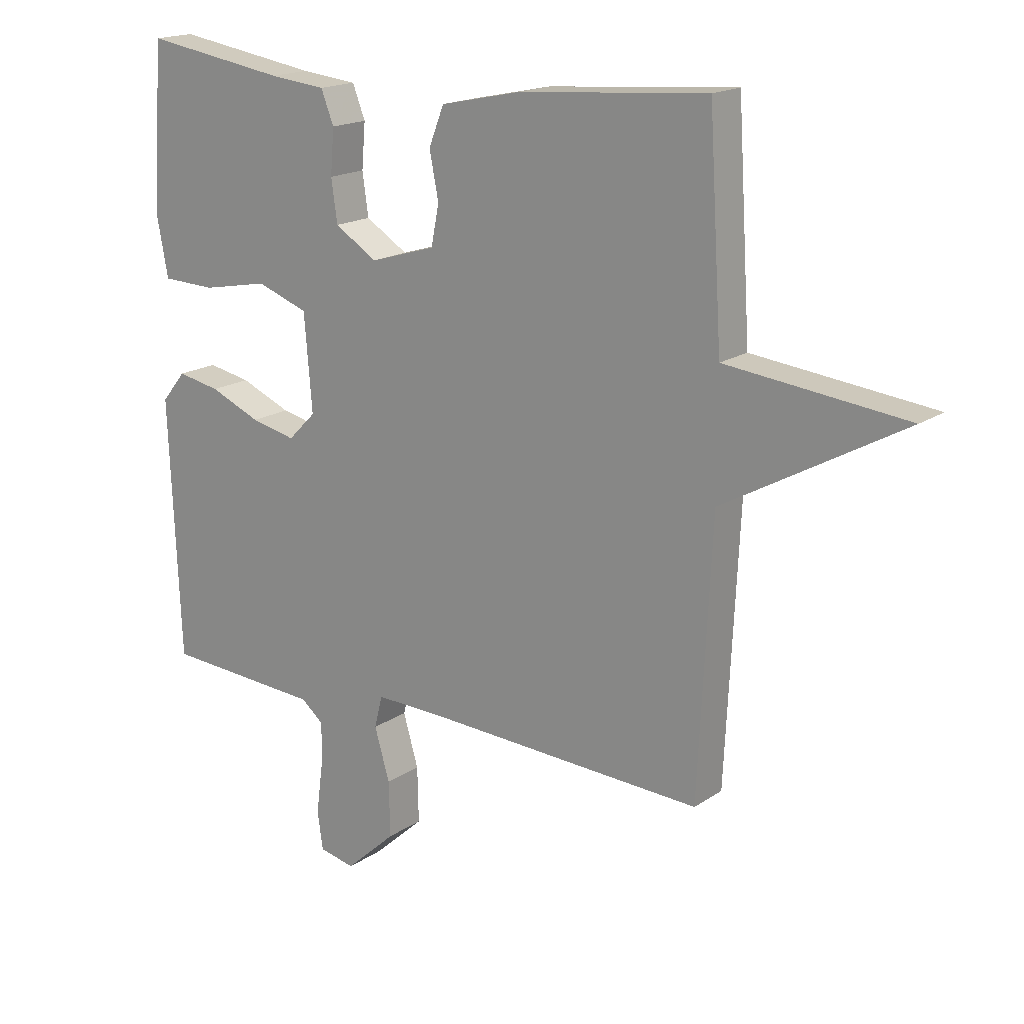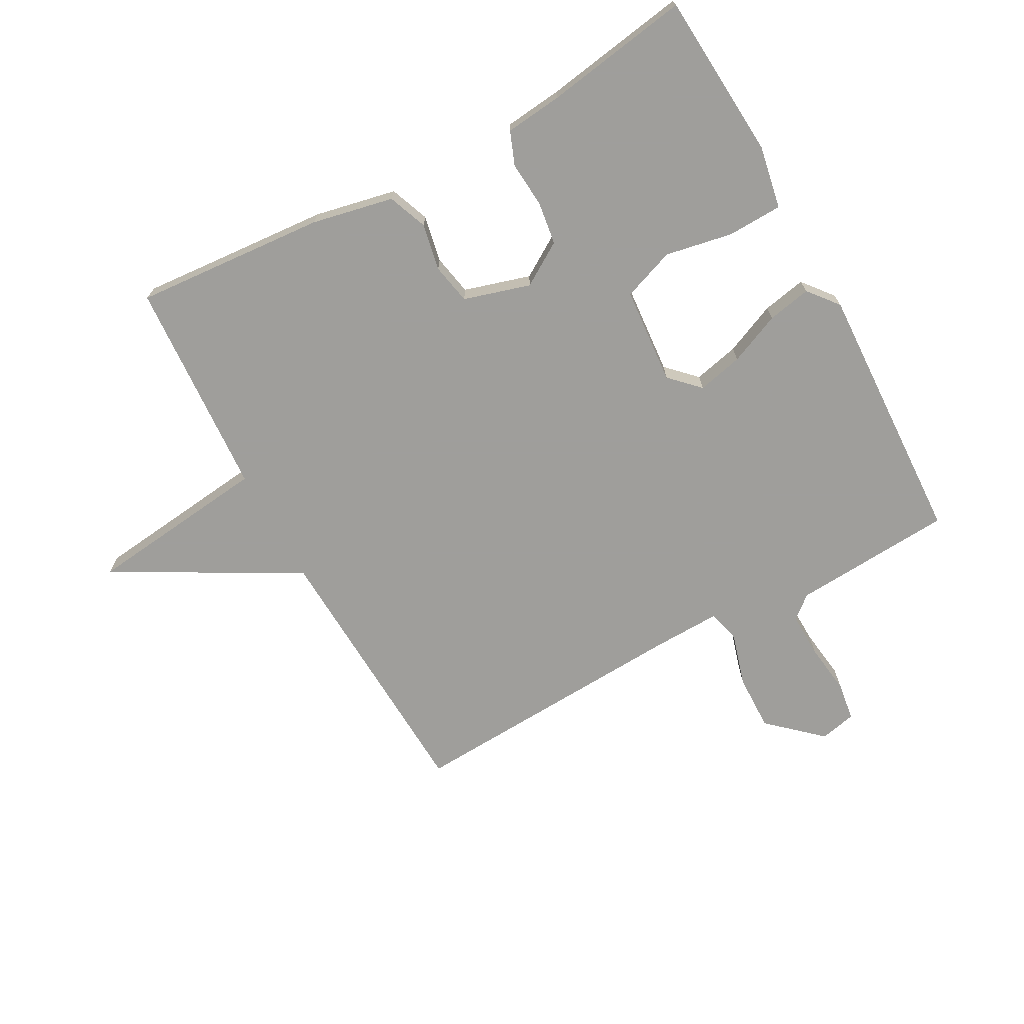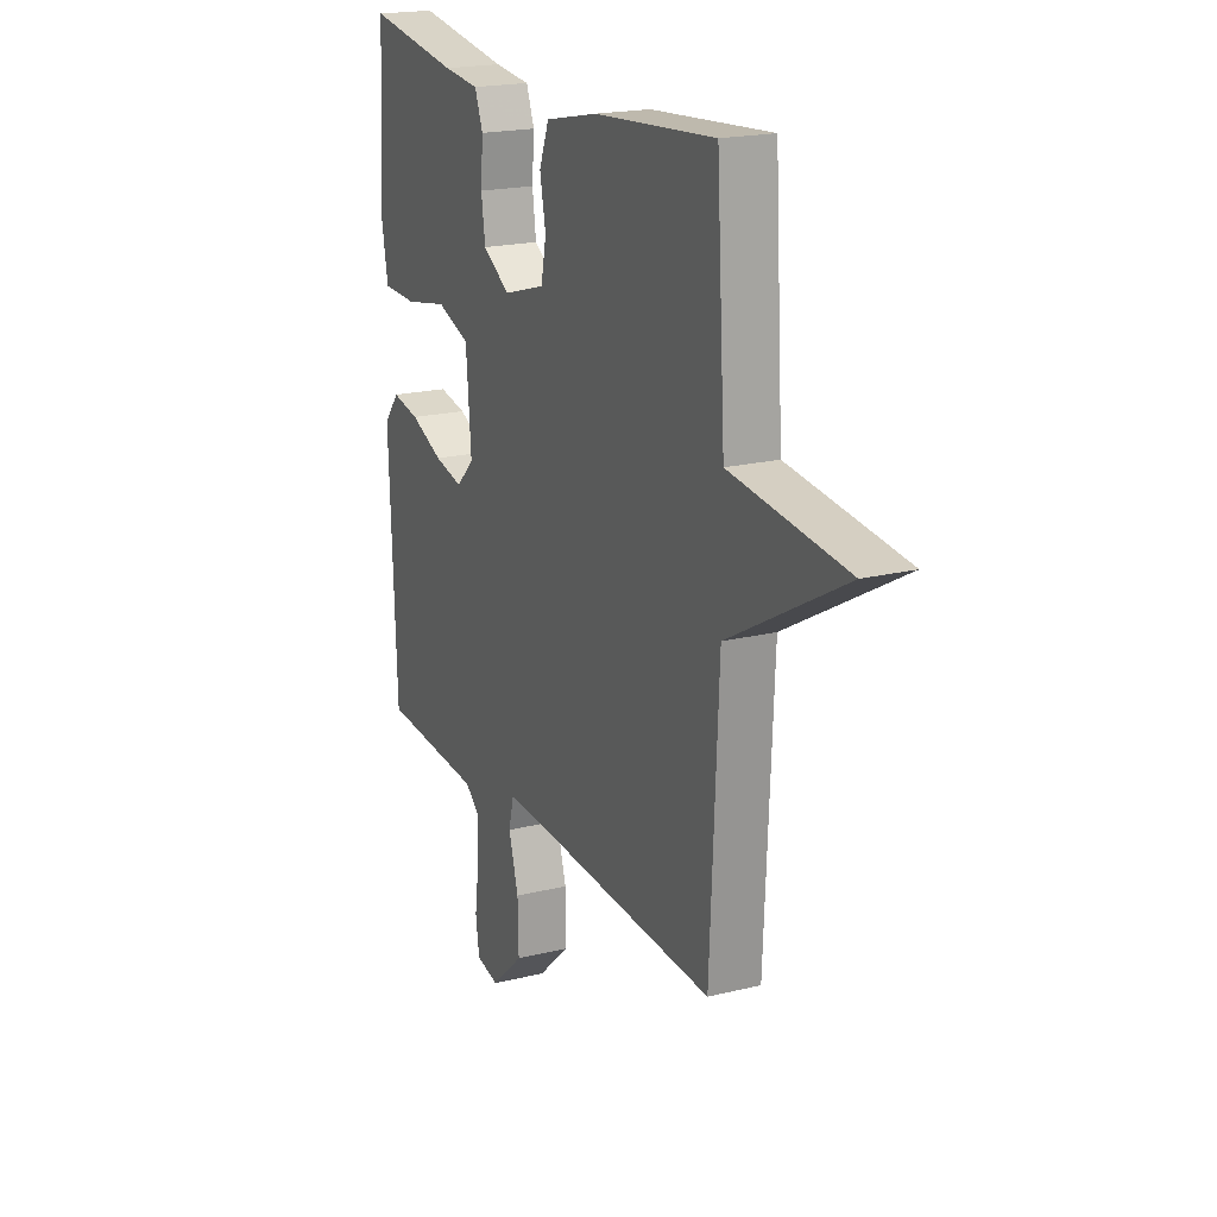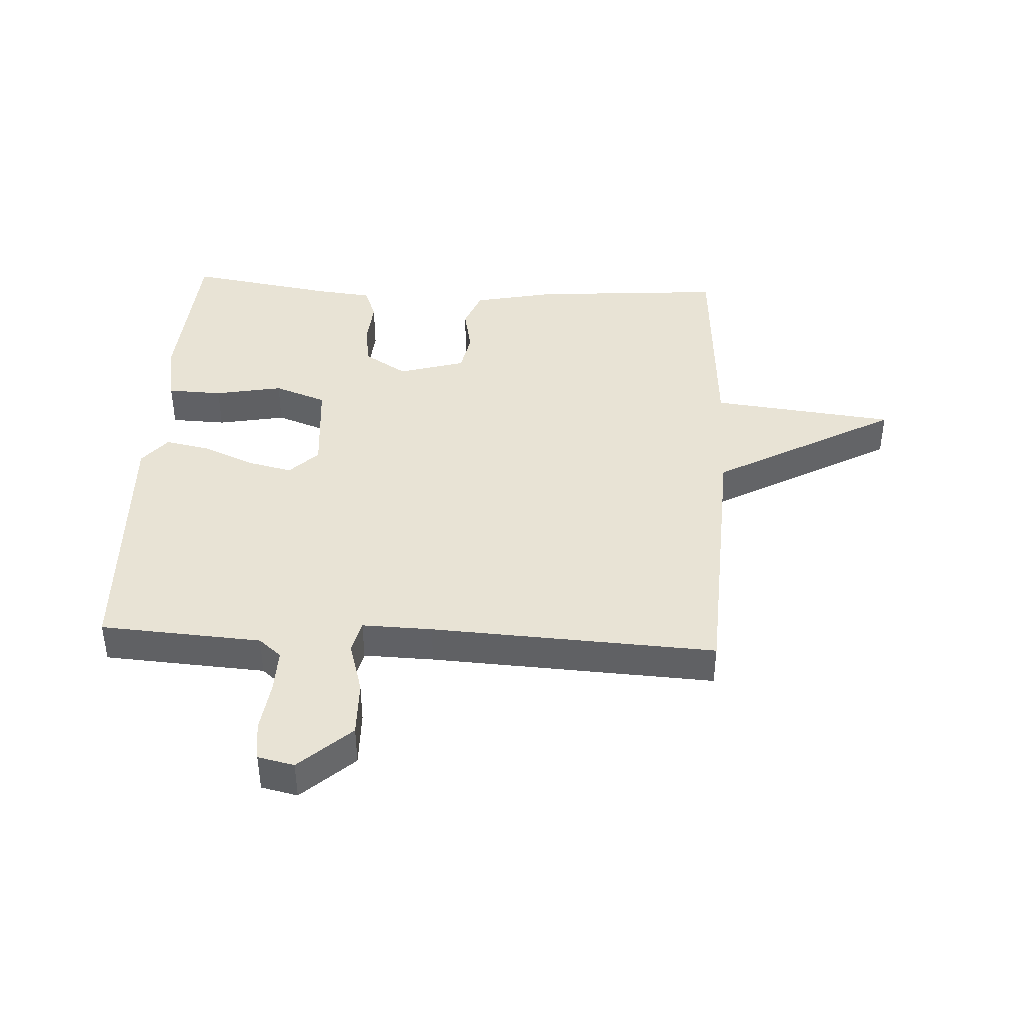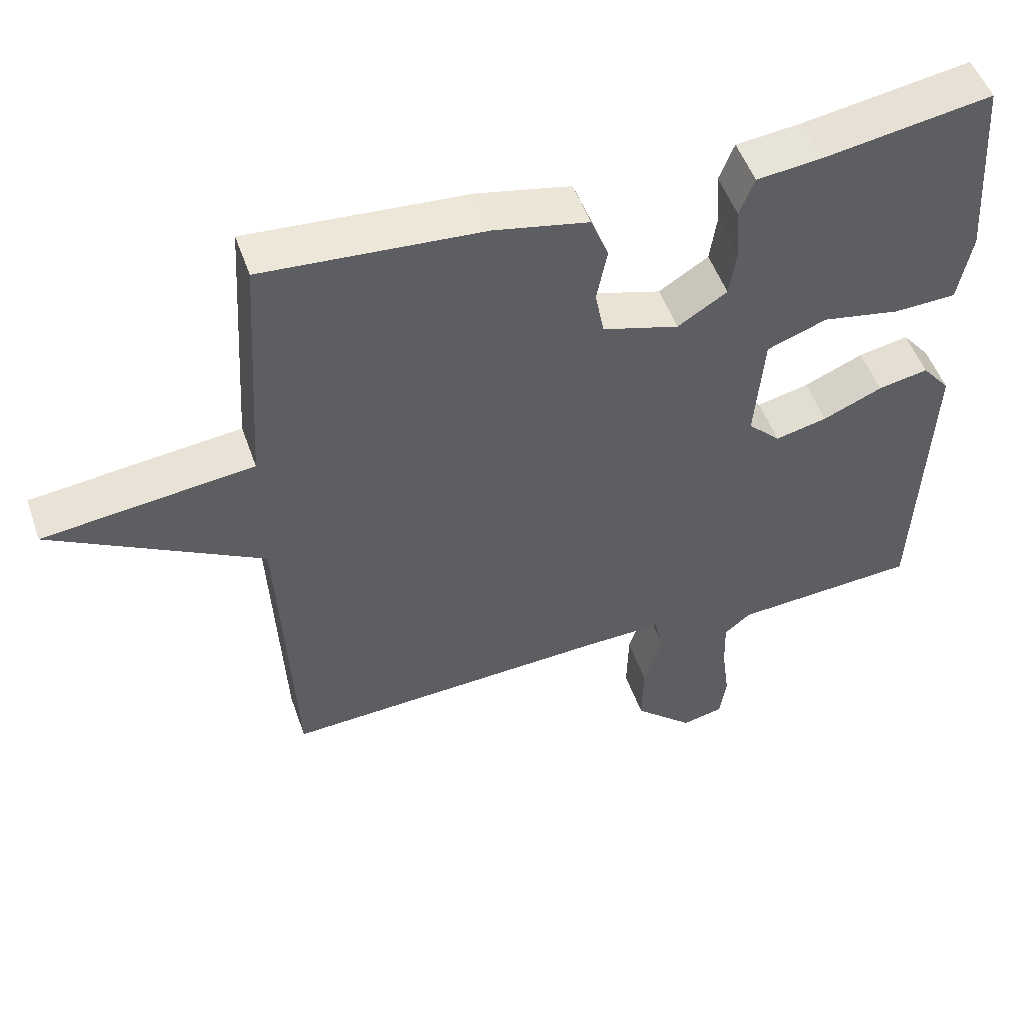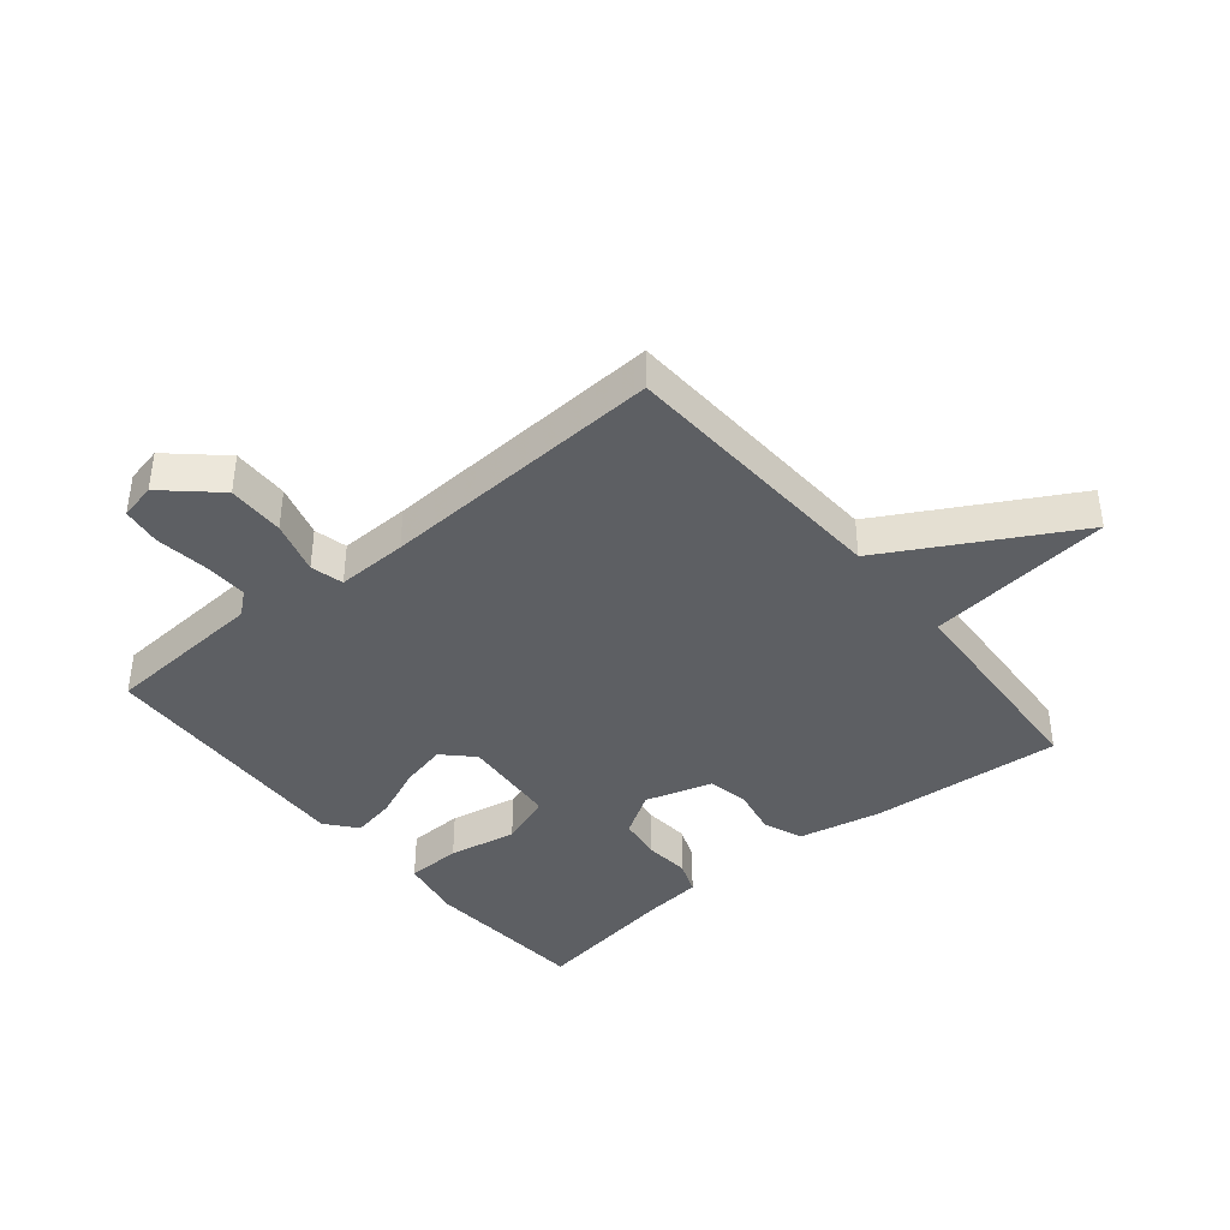
<metadata>
{"format":"obj","ext":"obj","renderer":"f3d","projection":"perspective","resolution":1024,"background":"white","views":[{"elev":17.5,"azim":-142.7,"up":"+Z"},{"elev":-70.8,"azim":28.7,"up":"+Y"},{"elev":19.6,"azim":-114.8,"up":"+Z"},{"elev":41.3,"azim":-176.9,"up":"+Y"},{"elev":51.0,"azim":-19.0,"up":"+Z"},{"elev":-40.2,"azim":-140.5,"up":"+Y"}]}
</metadata>
<code>
v -0.5 0.07 -0.5
v -0.522 0.07 -0.053
v -0.82 0.07 0.113
v -0.522 0.07 0.147
v -0.5 0.07 0.5
v -0.189 0.07 0.476
v -0.056 0.07 0.448
v -0.031 0.07 0.384
v -0.046 0.07 0.308
v -0.033 0.07 0.242
v 0.075 0.07 0.21
v 0.145 0.07 0.254
v 0.155 0.07 0.324
v 0.149 0.07 0.398
v 0.17 0.07 0.452
v 0.263 0.07 0.462
v 0.5 0.07 0.5
v 0.519 0.07 0.229
v 0.5 0.07 0.128
v 0.411 0.07 0.125
v 0.301 0.07 0.146
v 0.216 0.07 0.115
v 0.203 0.07 -0.043
v 0.249 0.07 -0.089
v 0.323 0.07 -0.072
v 0.407 0.07 -0.036
v 0.478 0.07 -0.022
v 0.518 0.07 -0.071
v 0.5 0.07 -0.5
v 0.238 0.07 -0.517
v 0.201 0.07 -0.548
v 0.203 0.07 -0.621
v 0.214 0.07 -0.704
v 0.205 0.07 -0.767
v 0.146 0.07 -0.78
v 0.062 0.07 -0.704
v 0.064 0.07 -0.612
v 0.089 0.07 -0.526
v 0.076 0.07 -0.473
v -0.038 0.07 -0.476
v -0.5 0 -0.5
v -0.522 0 -0.053
v -0.82 0 0.113
v -0.522 0 0.147
v -0.5 0 0.5
v -0.189 0 0.476
v -0.056 0 0.448
v -0.031 0 0.384
v -0.046 0 0.308
v -0.033 0 0.242
v 0.075 0 0.21
v 0.145 0 0.254
v 0.155 0 0.324
v 0.149 0 0.398
v 0.17 0 0.452
v 0.263 0 0.462
v 0.5 0 0.5
v 0.519 0 0.229
v 0.5 0 0.128
v 0.411 0 0.125
v 0.301 0 0.146
v 0.216 0 0.115
v 0.203 0 -0.043
v 0.249 0 -0.089
v 0.323 0 -0.072
v 0.407 0 -0.036
v 0.478 0 -0.022
v 0.518 0 -0.071
v 0.5 0 -0.5
v 0.238 0 -0.517
v 0.201 0 -0.548
v 0.203 0 -0.621
v 0.214 0 -0.704
v 0.205 0 -0.767
v 0.146 0 -0.78
v 0.062 0 -0.704
v 0.064 0 -0.612
v 0.089 0 -0.526
v 0.076 0 -0.473
v -0.038 0 -0.476
f 36 37 38
f 35 36 38
f 34 35 38
f 33 34 38
f 32 33 38
f 31 32 38 39
f 30 31 39
f 29 30 39
f 28 29 39
f 27 28 39
f 26 27 39
f 25 26 39
f 24 25 39 40
f 19 20 21
f 18 19 21
f 17 18 21
f 16 17 21
f 16 21 22
f 15 16 22
f 14 15 22
f 13 14 22
f 12 13 22 23
f 7 8 9
f 6 7 9
f 5 6 9
f 4 5 9
f 4 9 10
f 2 3 4
f 1 2 4
f 40 1 4
f 24 40 4
f 23 24 4
f 11 12 23
f 4 10 11 23
f 78 77 76
f 78 76 75
f 78 75 74
f 78 74 73
f 78 73 72
f 79 78 72 71
f 79 71 70
f 79 70 69
f 79 69 68
f 79 68 67
f 79 67 66
f 79 66 65
f 80 79 65 64
f 61 60 59
f 61 59 58
f 61 58 57
f 61 57 56
f 62 61 56
f 62 56 55
f 62 55 54
f 62 54 53
f 63 62 53 52
f 49 48 47
f 49 47 46
f 49 46 45
f 49 45 44
f 50 49 44
f 44 43 42
f 44 42 41
f 44 41 80
f 44 80 64
f 44 64 63
f 63 52 51
f 63 51 50 44
f 1 41 42 2
f 2 42 43 3
f 3 43 44 4
f 4 44 45 5
f 5 45 46 6
f 6 46 47 7
f 7 47 48 8
f 8 48 49 9
f 9 49 50 10
f 10 50 51 11
f 11 51 52 12
f 12 52 53 13
f 13 53 54 14
f 14 54 55 15
f 15 55 56 16
f 16 56 57 17
f 17 57 58 18
f 18 58 59 19
f 19 59 60 20
f 20 60 61 21
f 21 61 62 22
f 22 62 63 23
f 23 63 64 24
f 24 64 65 25
f 25 65 66 26
f 26 66 67 27
f 27 67 68 28
f 28 68 69 29
f 29 69 70 30
f 30 70 71 31
f 31 71 72 32
f 32 72 73 33
f 33 73 74 34
f 34 74 75 35
f 35 75 76 36
f 36 76 77 37
f 37 77 78 38
f 38 78 79 39
f 39 79 80 40
f 40 80 41 1

</code>
